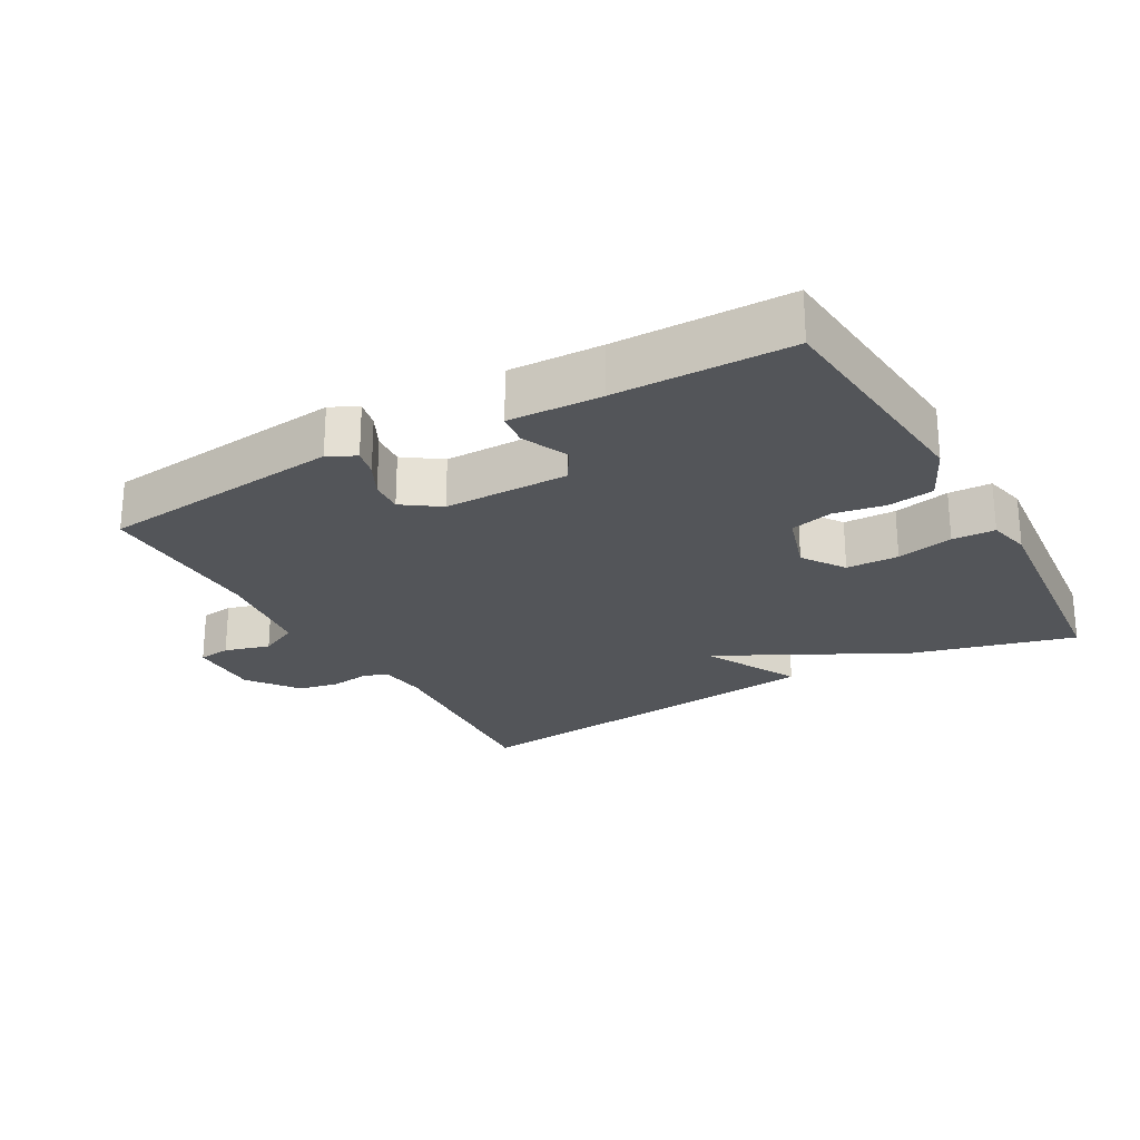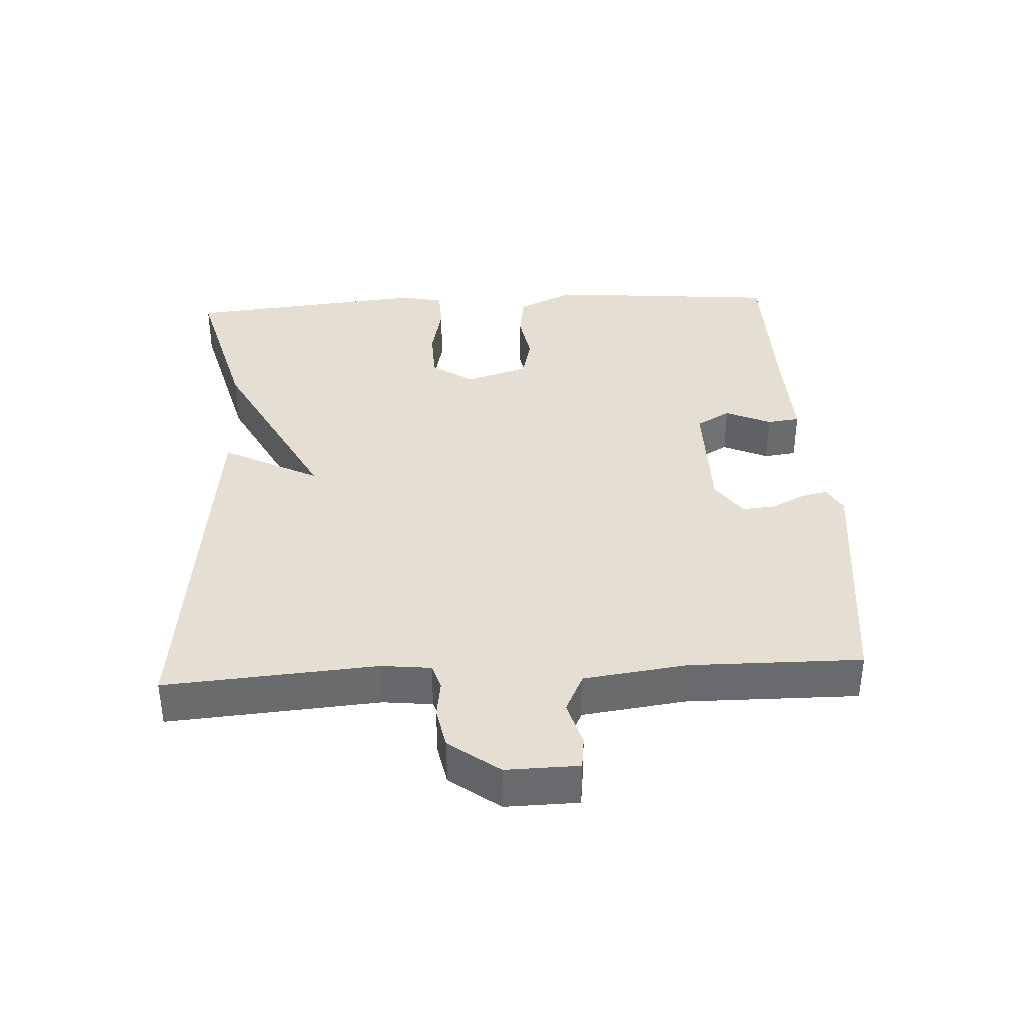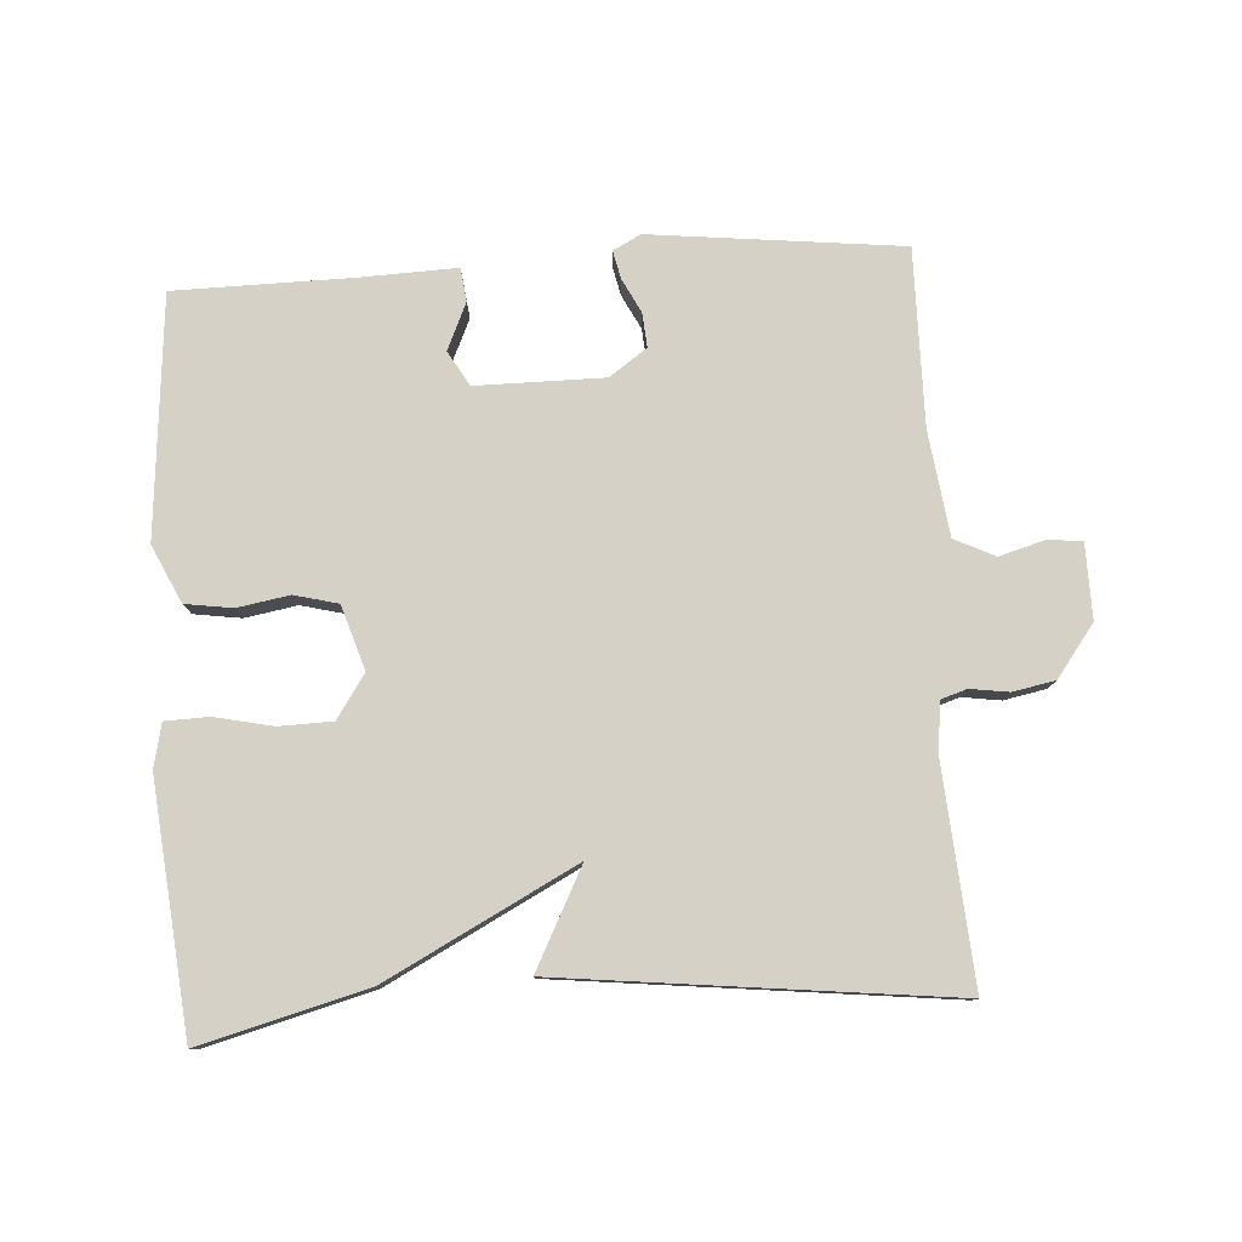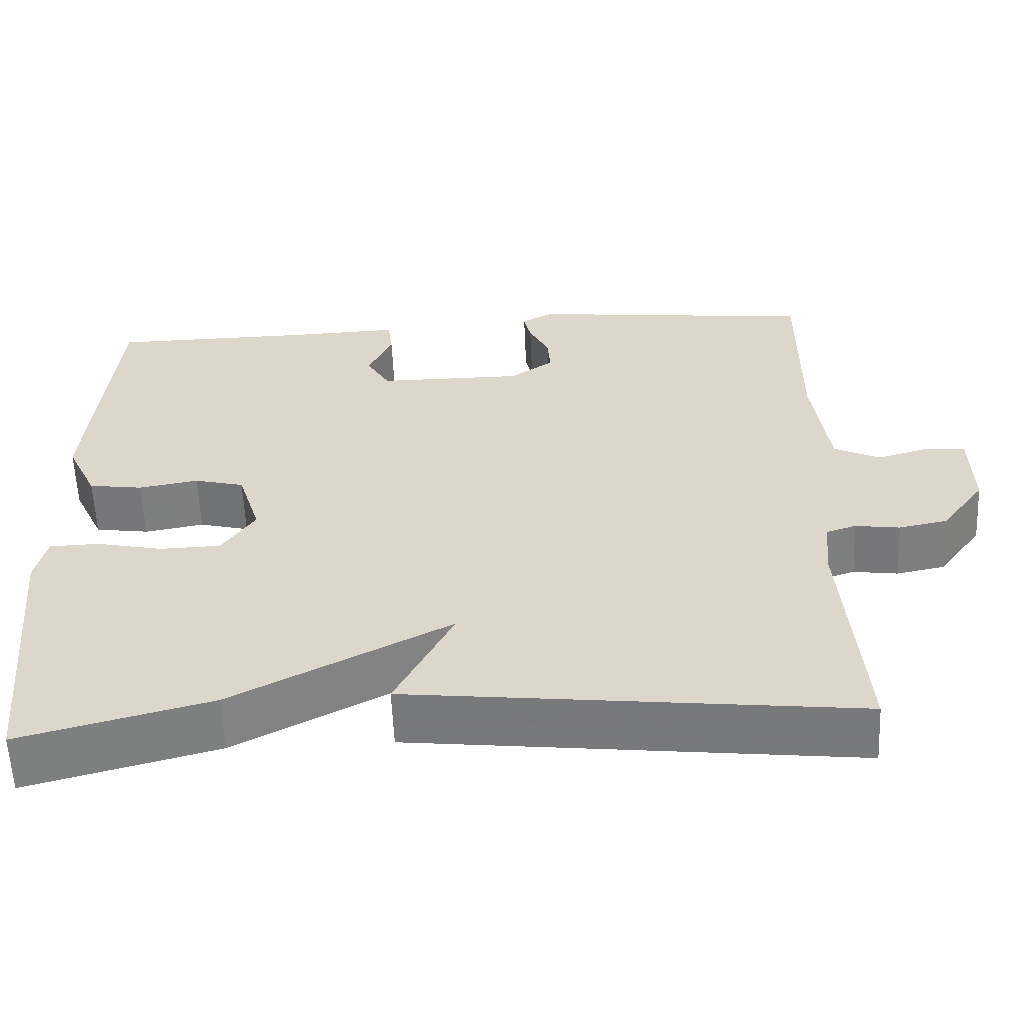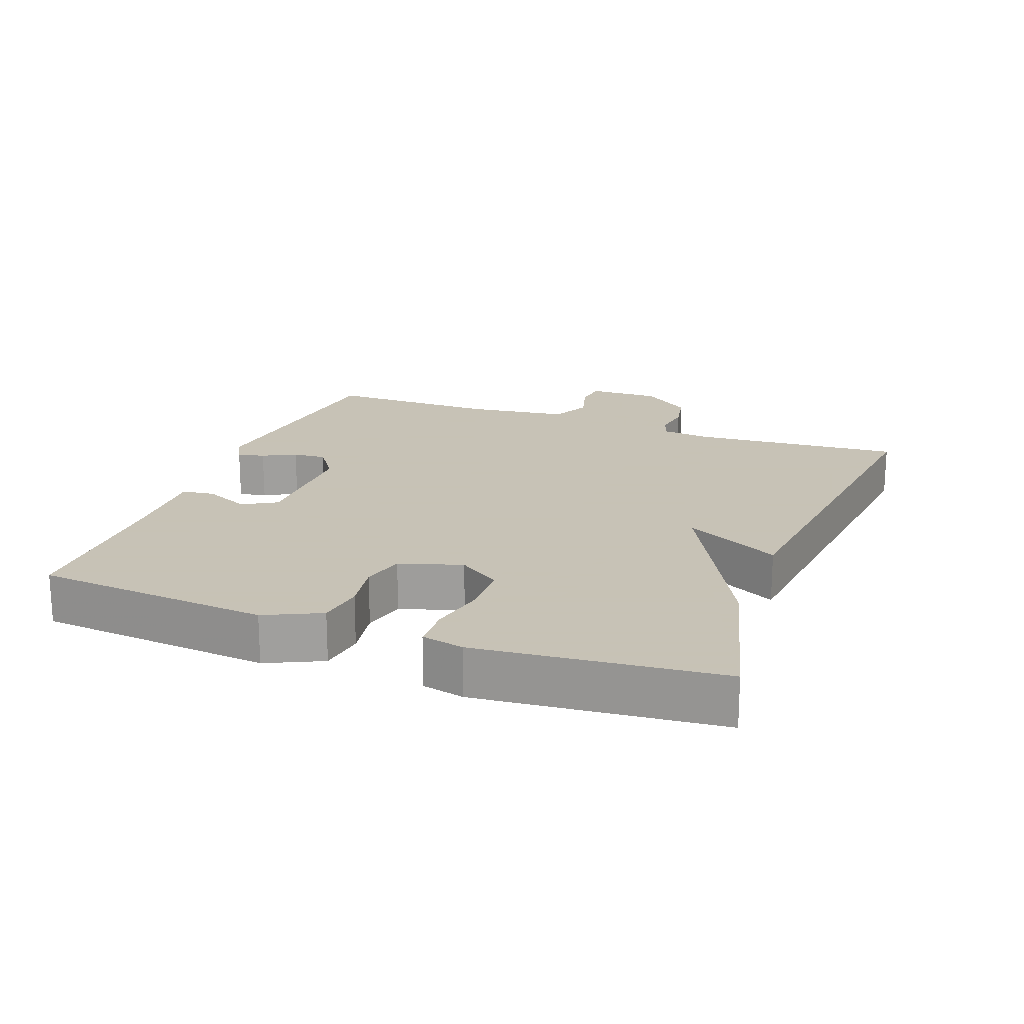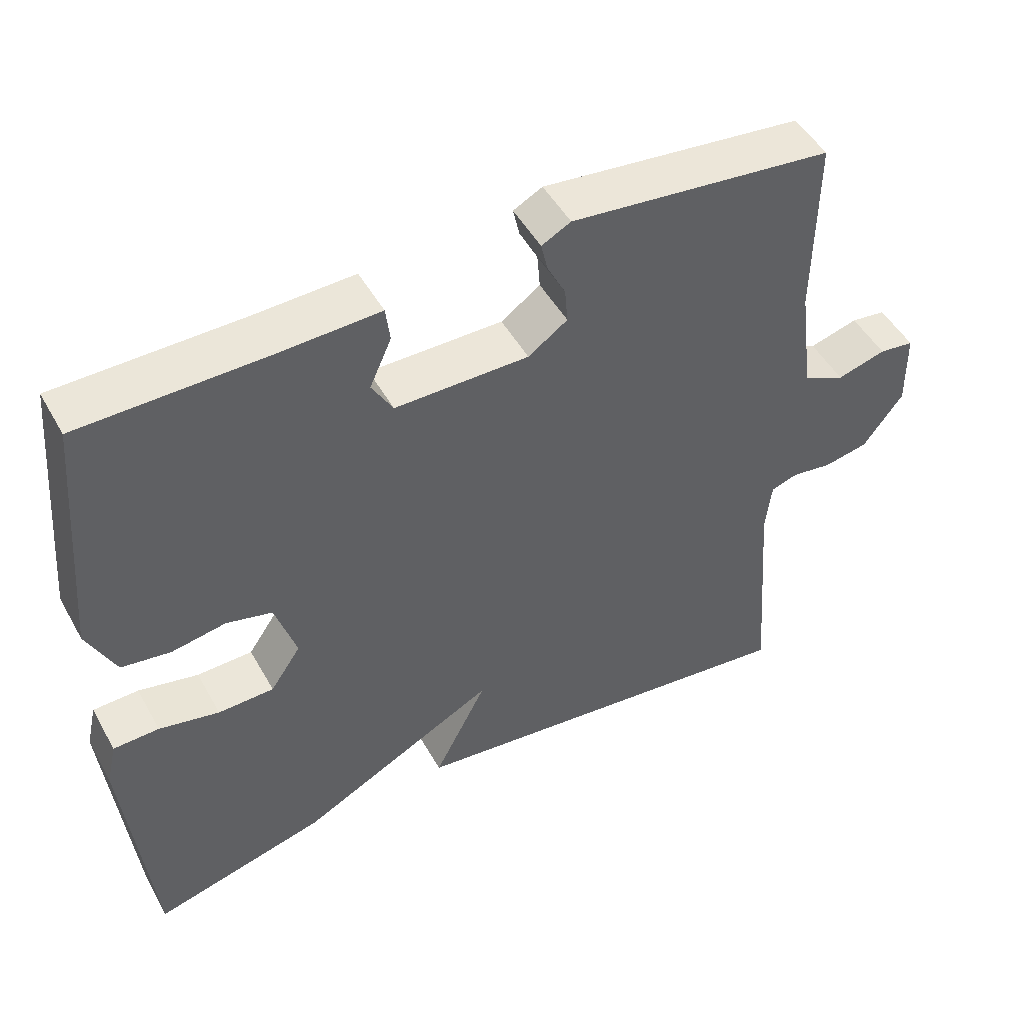
<metadata>
{"format":"obj","ext":"obj","renderer":"f3d","projection":"perspective","resolution":1024,"background":"white","views":[{"elev":-24.3,"azim":29.5,"up":"+Y"},{"elev":37.2,"azim":-93.1,"up":"+Y"},{"elev":79.2,"azim":176.4,"up":"+Y"},{"elev":-58.8,"azim":-177.5,"up":"+Z"},{"elev":19.1,"azim":110.6,"up":"+Y"},{"elev":48.9,"azim":151.7,"up":"+Z"}]}
</metadata>
<code>
v -0.5 0.07 0.5
v -0.139 0.07 0.54
v -0.099 0.07 0.519
v -0.108 0.07 0.479
v -0.133 0.07 0.43
v -0.137 0.07 0.381
v -0.083 0.07 0.343
v 0.101 0.07 0.343
v 0.13 0.07 0.393
v 0.1 0.07 0.46
v 0.106 0.07 0.508
v 0.243 0.07 0.503
v 0.5 0.07 0.5
v 0.53 0.07 0.154
v 0.491 0.07 0.072
v 0.423 0.07 0.062
v 0.348 0.07 0.075
v 0.285 0.07 0.059
v 0.256 0.07 -0.033
v 0.298 0.07 -0.095
v 0.375 0.07 -0.097
v 0.458 0.07 -0.079
v 0.521 0.07 -0.081
v 0.535 0.07 -0.143
v 0.5 0.07 -0.5
v 0.261 0.07 -0.437
v -0.012 0.07 -0.295
v 0.061 0.07 -0.437
v -0.5 0.07 -0.5
v -0.476 0.07 -0.189
v -0.484 0.07 -0.116
v -0.521 0.07 -0.104
v -0.577 0.07 -0.112
v -0.638 0.07 -0.1
v -0.693 0.07 -0.026
v -0.691 0.07 0.081
v -0.643 0.07 0.087
v -0.576 0.07 0.068
v -0.518 0.07 0.096
v -0.498 0.07 0.247
v -0.5 0 0.5
v -0.139 0 0.54
v -0.099 0 0.519
v -0.108 0 0.479
v -0.133 0 0.43
v -0.137 0 0.381
v -0.083 0 0.343
v 0.101 0 0.343
v 0.13 0 0.393
v 0.1 0 0.46
v 0.106 0 0.508
v 0.243 0 0.503
v 0.5 0 0.5
v 0.53 0 0.154
v 0.491 0 0.072
v 0.423 0 0.062
v 0.348 0 0.075
v 0.285 0 0.059
v 0.256 0 -0.033
v 0.298 0 -0.095
v 0.375 0 -0.097
v 0.458 0 -0.079
v 0.521 0 -0.081
v 0.535 0 -0.143
v 0.5 0 -0.5
v 0.261 0 -0.437
v -0.012 0 -0.295
v 0.061 0 -0.437
v -0.5 0 -0.5
v -0.476 0 -0.189
v -0.484 0 -0.116
v -0.521 0 -0.104
v -0.577 0 -0.112
v -0.638 0 -0.1
v -0.693 0 -0.026
v -0.691 0 0.081
v -0.643 0 0.087
v -0.576 0 0.068
v -0.518 0 0.096
v -0.498 0 0.247
f 36 37 38
f 35 36 38
f 34 35 38
f 33 34 38
f 32 33 38
f 31 32 38 39
f 27 28 29 30
f 27 30 31
f 25 26 27
f 24 25 27
f 23 24 27
f 22 23 27
f 21 22 27
f 20 21 27 31
f 31 39 40
f 20 31 40
f 19 20 40
f 15 16 17
f 14 15 17
f 13 14 17
f 12 13 17
f 12 17 18
f 11 12 18
f 10 11 18
f 9 10 18
f 8 9 18 19
f 3 4 5
f 2 3 5
f 1 2 5
f 40 1 5
f 40 5 6
f 7 8 19 40
f 6 7 40
f 78 77 76
f 78 76 75
f 78 75 74
f 78 74 73
f 78 73 72
f 79 78 72 71
f 70 69 68 67
f 71 70 67
f 67 66 65
f 67 65 64
f 67 64 63
f 67 63 62
f 67 62 61
f 71 67 61 60
f 80 79 71
f 80 71 60
f 80 60 59
f 57 56 55
f 57 55 54
f 57 54 53
f 57 53 52
f 58 57 52
f 58 52 51
f 58 51 50
f 58 50 49
f 59 58 49 48
f 45 44 43
f 45 43 42
f 45 42 41
f 45 41 80
f 46 45 80
f 80 59 48 47
f 80 47 46
f 1 41 42 2
f 2 42 43 3
f 3 43 44 4
f 4 44 45 5
f 5 45 46 6
f 6 46 47 7
f 7 47 48 8
f 8 48 49 9
f 9 49 50 10
f 10 50 51 11
f 11 51 52 12
f 12 52 53 13
f 13 53 54 14
f 14 54 55 15
f 15 55 56 16
f 16 56 57 17
f 17 57 58 18
f 18 58 59 19
f 19 59 60 20
f 20 60 61 21
f 21 61 62 22
f 22 62 63 23
f 23 63 64 24
f 24 64 65 25
f 25 65 66 26
f 26 66 67 27
f 27 67 68 28
f 28 68 69 29
f 29 69 70 30
f 30 70 71 31
f 31 71 72 32
f 32 72 73 33
f 33 73 74 34
f 34 74 75 35
f 35 75 76 36
f 36 76 77 37
f 37 77 78 38
f 38 78 79 39
f 39 79 80 40
f 40 80 41 1

</code>
